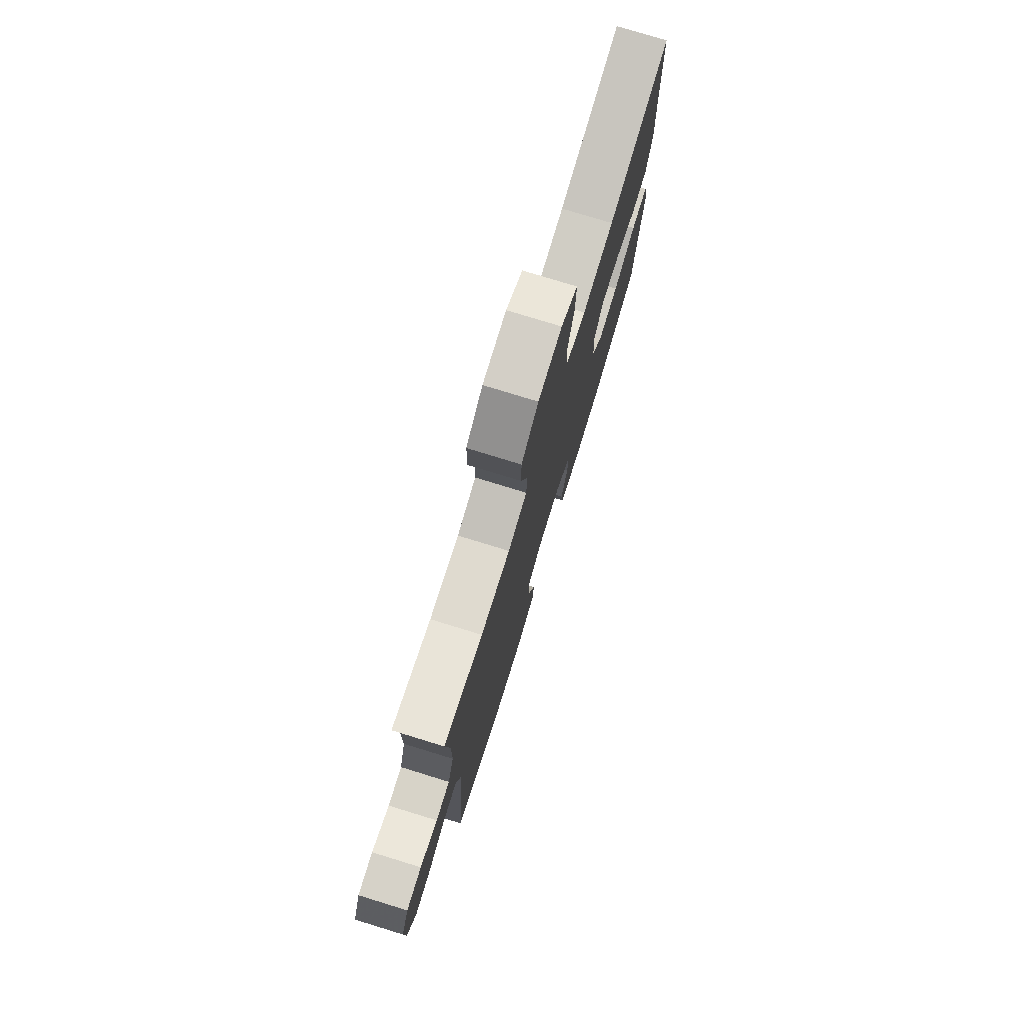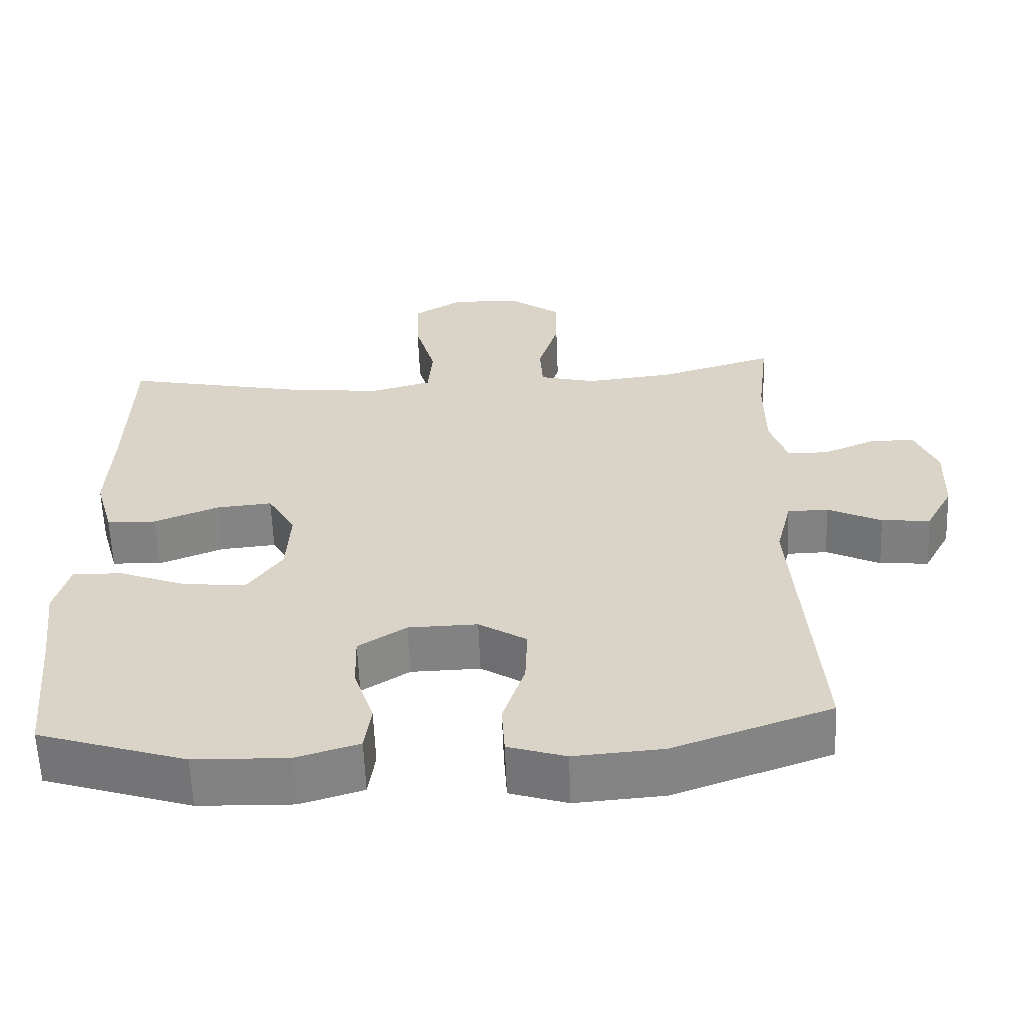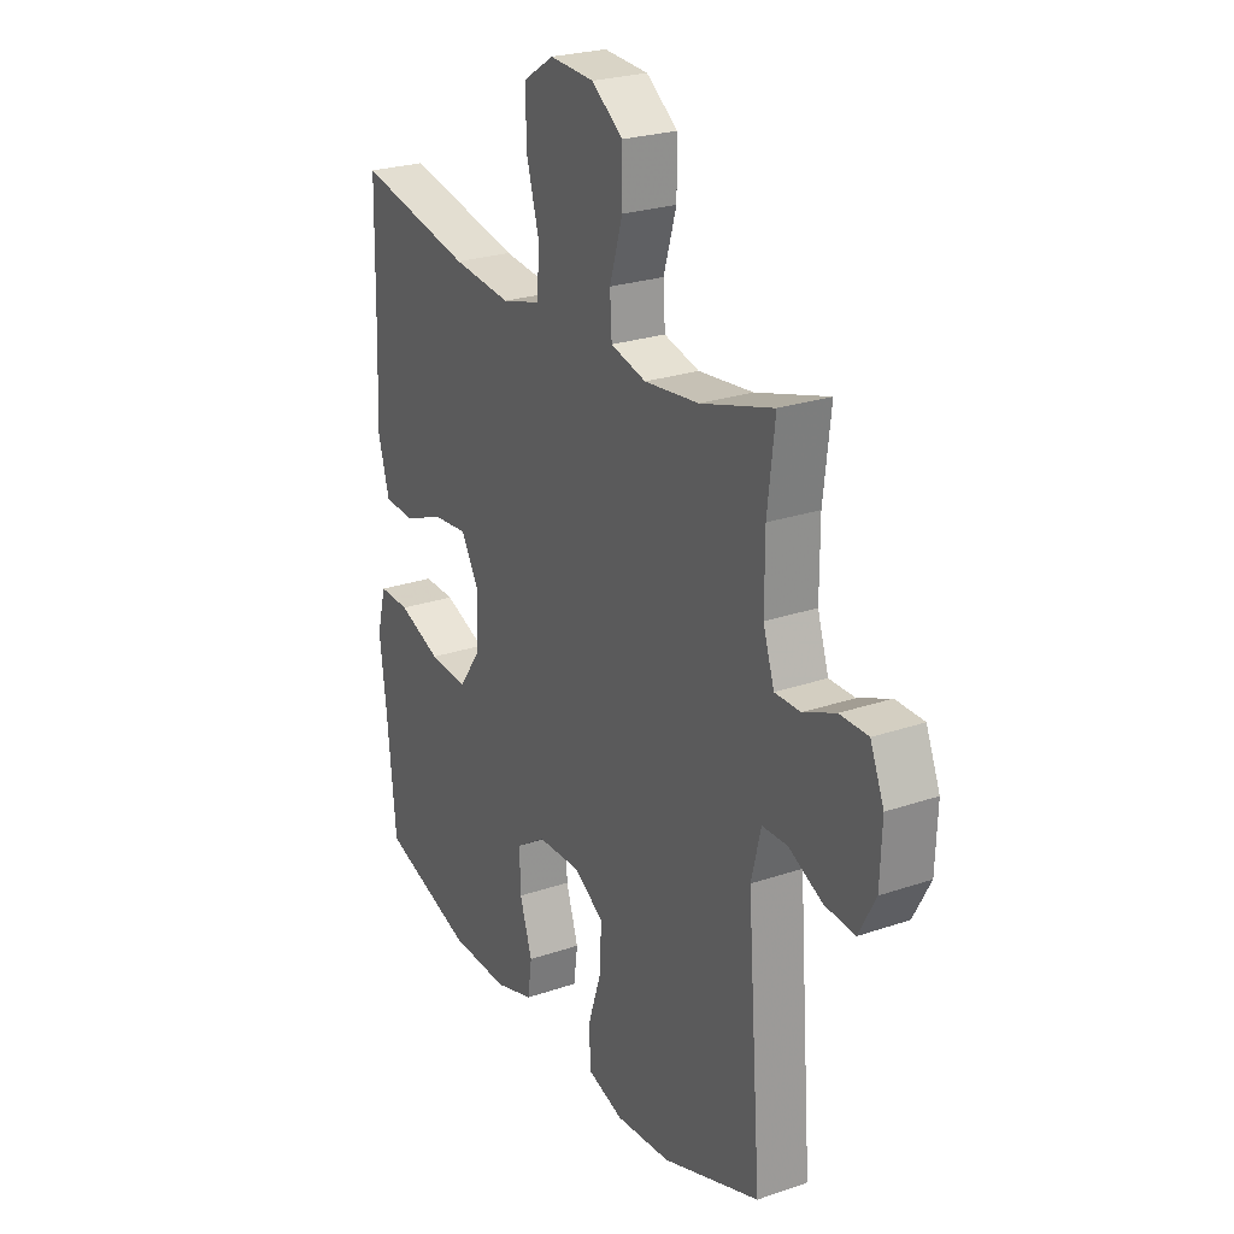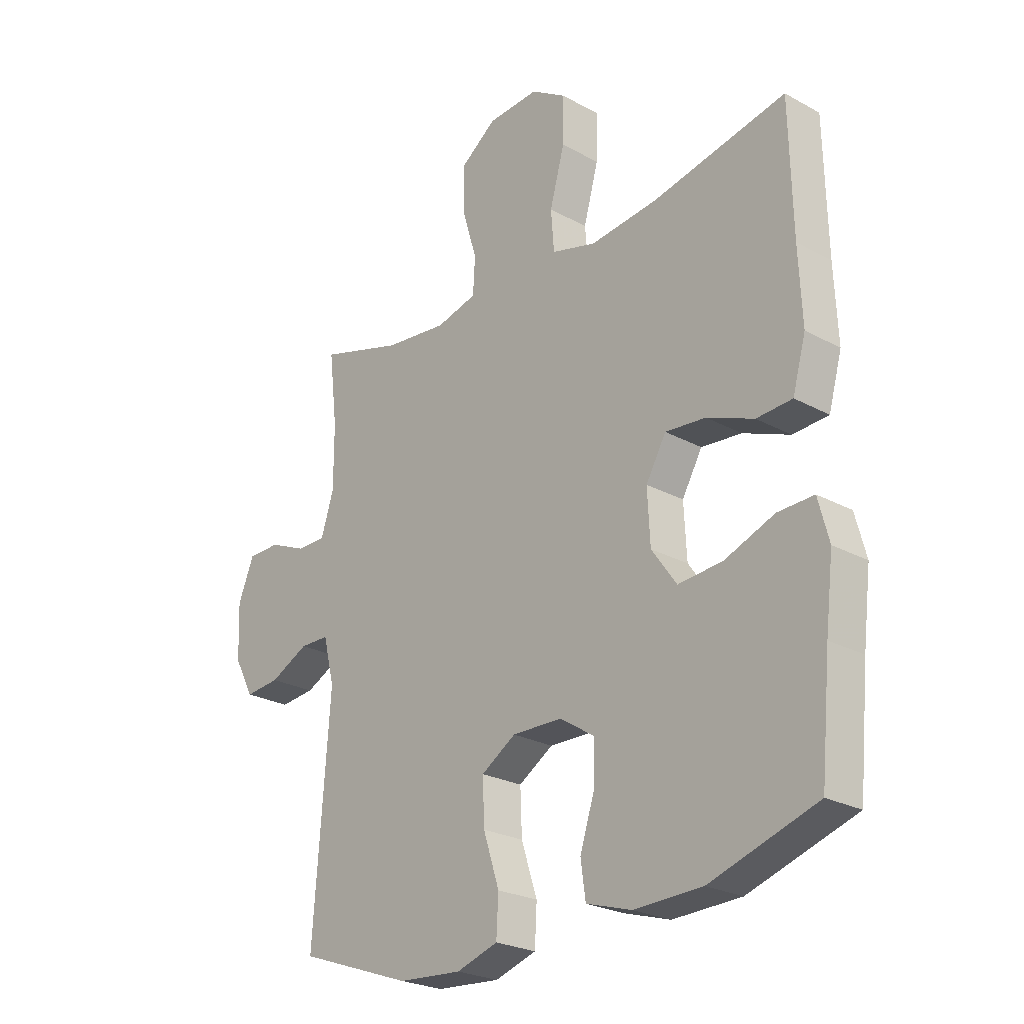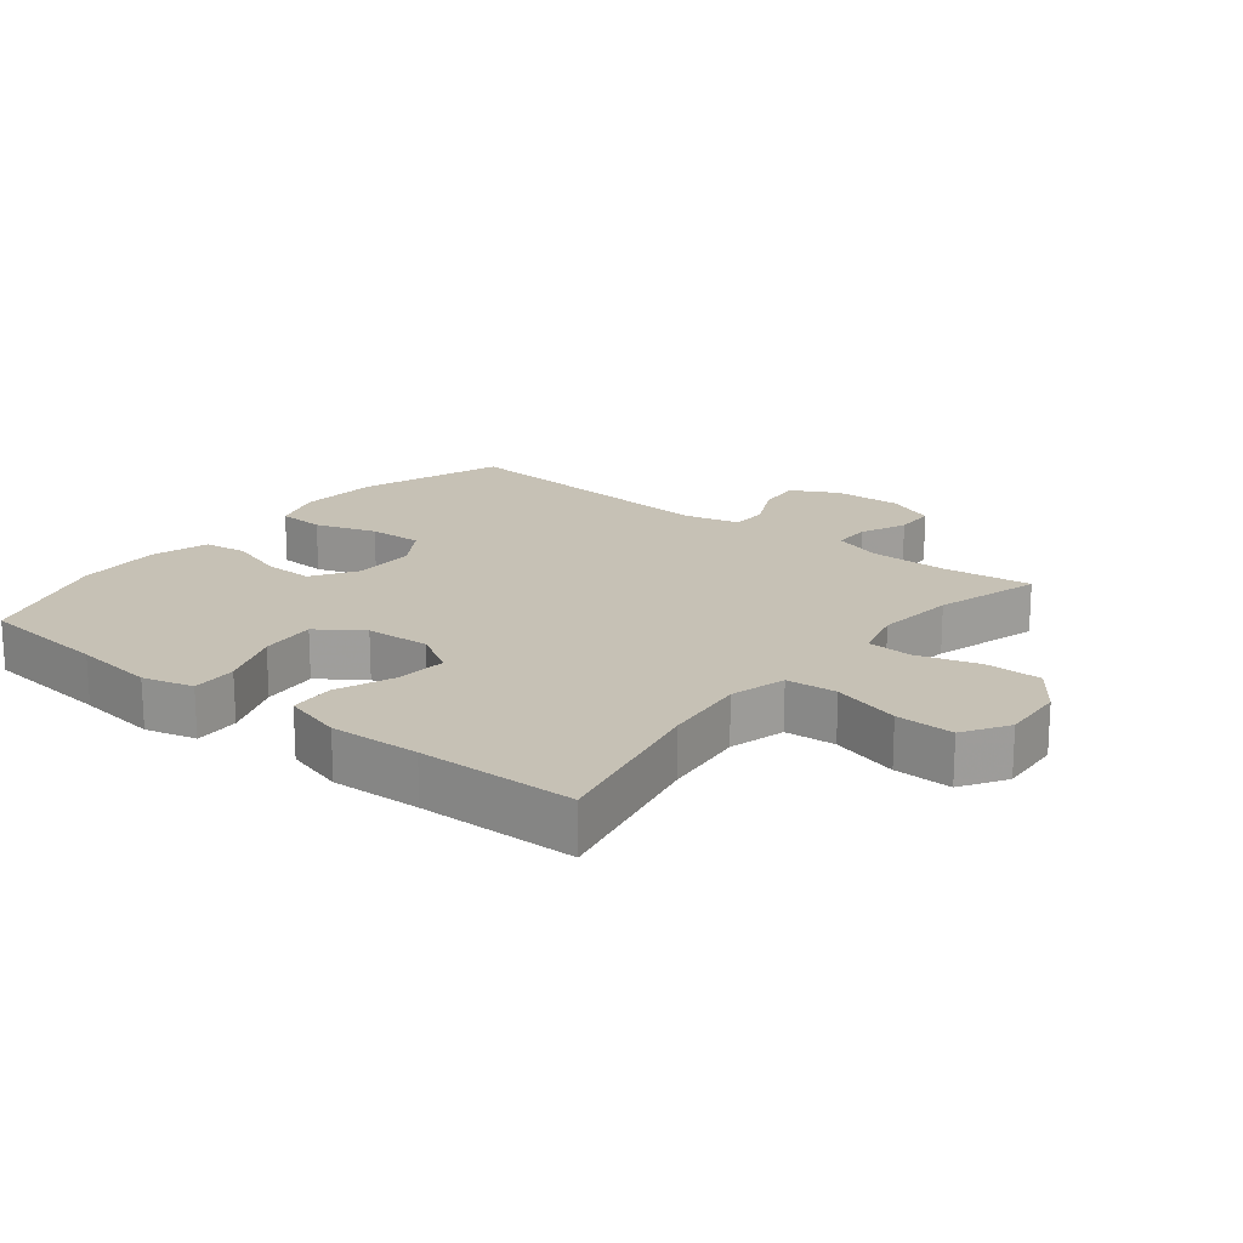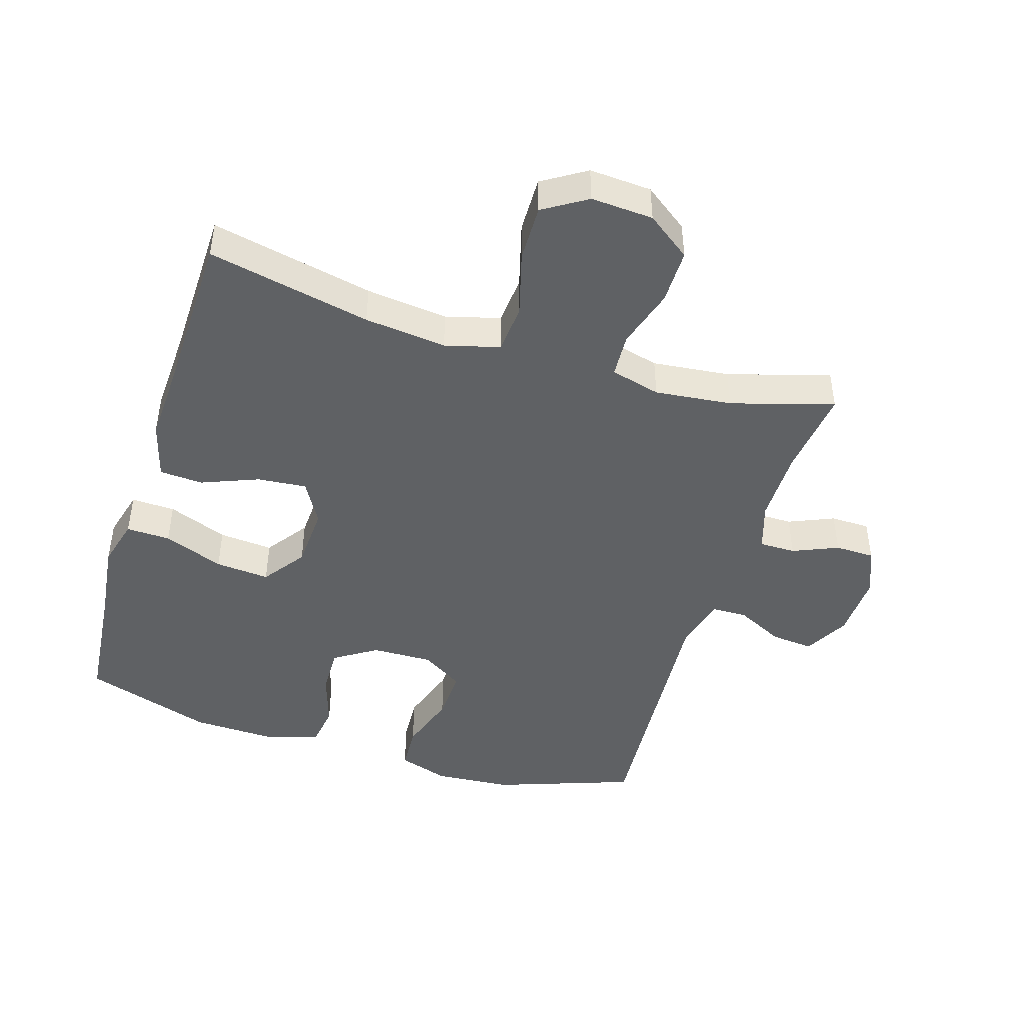
<metadata>
{"format":"obj","ext":"obj","renderer":"f3d","projection":"perspective","resolution":1024,"background":"white","views":[{"elev":77.2,"azim":107.1,"up":"+Z"},{"elev":-60.7,"azim":2.3,"up":"+Z"},{"elev":24.9,"azim":60.9,"up":"+Z"},{"elev":-24.7,"azim":-131.8,"up":"+Z"},{"elev":18.7,"azim":-51.5,"up":"+Y"},{"elev":-45.4,"azim":-17.3,"up":"+Y"}]}
</metadata>
<code>
v -0.5 0.07 0.5
v -0.248 0.07 0.447
v -0.121 0.07 0.433
v -0.037 0.07 0.456
v -0.031 0.07 0.532
v -0.059 0.07 0.633
v -0.061 0.07 0.72
v 0.006 0.07 0.762
v 0.102 0.07 0.756
v 0.17 0.07 0.706
v 0.17 0.07 0.621
v 0.142 0.07 0.528
v 0.146 0.07 0.46
v 0.223 0.07 0.44
v 0.342 0.07 0.453
v 0.5 0.07 0.5
v 0.484 0.07 0.365
v 0.484 0.07 0.249
v 0.508 0.07 0.174
v 0.564 0.07 0.174
v 0.634 0.07 0.204
v 0.695 0.07 0.203
v 0.725 0.07 0.13
v 0.721 0.07 0.028
v 0.684 0.07 -0.041
v 0.618 0.07 -0.035
v 0.545 0.07 0.001
v 0.49 0.07 0
v 0.469 0.07 -0.085
v 0.5 0.07 -0.5
v 0.286 0.07 -0.576
v 0.166 0.07 -0.585
v 0.088 0.07 -0.56
v 0.084 0.07 -0.489
v 0.114 0.07 -0.397
v 0.117 0.07 -0.316
v 0.052 0.07 -0.275
v -0.042 0.07 -0.277
v -0.107 0.07 -0.319
v -0.105 0.07 -0.394
v -0.078 0.07 -0.478
v -0.087 0.07 -0.543
v -0.172 0.07 -0.569
v -0.3 0.07 -0.565
v -0.5 0.07 -0.5
v -0.519 0.07 -0.305
v -0.534 0.07 -0.183
v -0.514 0.07 -0.107
v -0.446 0.07 -0.109
v -0.353 0.07 -0.145
v -0.269 0.07 -0.152
v -0.222 0.07 -0.086
v -0.217 0.07 0.011
v -0.255 0.07 0.077
v -0.331 0.07 0.07
v -0.419 0.07 0.035
v -0.486 0.07 0.039
v -0.511 0.07 0.128
v -0.505 0.07 0.263
v -0.5 0 0.5
v -0.248 0 0.447
v -0.121 0 0.433
v -0.037 0 0.456
v -0.031 0 0.532
v -0.059 0 0.633
v -0.061 0 0.72
v 0.006 0 0.762
v 0.102 0 0.756
v 0.17 0 0.706
v 0.17 0 0.621
v 0.142 0 0.528
v 0.146 0 0.46
v 0.223 0 0.44
v 0.342 0 0.453
v 0.5 0 0.5
v 0.484 0 0.365
v 0.484 0 0.249
v 0.508 0 0.174
v 0.564 0 0.174
v 0.634 0 0.204
v 0.695 0 0.203
v 0.725 0 0.13
v 0.721 0 0.028
v 0.684 0 -0.041
v 0.618 0 -0.035
v 0.545 0 0.001
v 0.49 0 0
v 0.469 0 -0.085
v 0.5 0 -0.5
v 0.286 0 -0.576
v 0.166 0 -0.585
v 0.088 0 -0.56
v 0.084 0 -0.489
v 0.114 0 -0.397
v 0.117 0 -0.316
v 0.052 0 -0.275
v -0.042 0 -0.277
v -0.107 0 -0.319
v -0.105 0 -0.394
v -0.078 0 -0.478
v -0.087 0 -0.543
v -0.172 0 -0.569
v -0.3 0 -0.565
v -0.5 0 -0.5
v -0.519 0 -0.305
v -0.534 0 -0.183
v -0.514 0 -0.107
v -0.446 0 -0.109
v -0.353 0 -0.145
v -0.269 0 -0.152
v -0.222 0 -0.086
v -0.217 0 0.011
v -0.255 0 0.077
v -0.331 0 0.07
v -0.419 0 0.035
v -0.486 0 0.039
v -0.511 0 0.128
v -0.505 0 0.263
f 57 58 59
f 56 57 59
f 55 56 59
f 59 1 2
f 55 59 2
f 54 55 2
f 53 54 2 3
f 52 53 3 4
f 48 49 50
f 47 48 50
f 46 47 50
f 46 50 51
f 45 46 51
f 44 45 51
f 43 44 51
f 42 43 51
f 41 42 51
f 40 41 51
f 39 40 51 52
f 33 34 35
f 32 33 35
f 31 32 35
f 30 31 35
f 29 30 35
f 28 29 35 36
f 25 26 27
f 24 25 27
f 23 24 27
f 22 23 27
f 21 22 27
f 20 21 27
f 19 20 27 28
f 28 36 37
f 19 28 37
f 18 19 37
f 15 16 17
f 18 37 38
f 17 18 38
f 15 17 38
f 14 15 38
f 10 11 12
f 9 10 12
f 8 9 12
f 7 8 12
f 6 7 12
f 5 6 12
f 4 5 12 13
f 38 39 52
f 14 38 52
f 13 14 52
f 4 13 52
f 118 117 116
f 118 116 115
f 118 115 114
f 61 60 118
f 61 118 114
f 61 114 113
f 62 61 113 112
f 63 62 112 111
f 109 108 107
f 109 107 106
f 109 106 105
f 110 109 105
f 110 105 104
f 110 104 103
f 110 103 102
f 110 102 101
f 110 101 100
f 110 100 99
f 111 110 99 98
f 94 93 92
f 94 92 91
f 94 91 90
f 94 90 89
f 94 89 88
f 95 94 88 87
f 86 85 84
f 86 84 83
f 86 83 82
f 86 82 81
f 86 81 80
f 86 80 79
f 87 86 79 78
f 96 95 87
f 96 87 78
f 96 78 77
f 76 75 74
f 97 96 77
f 97 77 76
f 97 76 74
f 97 74 73
f 71 70 69
f 71 69 68
f 71 68 67
f 71 67 66
f 71 66 65
f 71 65 64
f 72 71 64 63
f 111 98 97
f 111 97 73
f 111 73 72
f 111 72 63
f 1 60 61 2
f 2 61 62 3
f 3 62 63 4
f 4 63 64 5
f 5 64 65 6
f 6 65 66 7
f 7 66 67 8
f 8 67 68 9
f 9 68 69 10
f 10 69 70 11
f 11 70 71 12
f 12 71 72 13
f 13 72 73 14
f 14 73 74 15
f 15 74 75 16
f 16 75 76 17
f 17 76 77 18
f 18 77 78 19
f 19 78 79 20
f 20 79 80 21
f 21 80 81 22
f 22 81 82 23
f 23 82 83 24
f 24 83 84 25
f 25 84 85 26
f 26 85 86 27
f 27 86 87 28
f 28 87 88 29
f 29 88 89 30
f 30 89 90 31
f 31 90 91 32
f 32 91 92 33
f 33 92 93 34
f 34 93 94 35
f 35 94 95 36
f 36 95 96 37
f 37 96 97 38
f 38 97 98 39
f 39 98 99 40
f 40 99 100 41
f 41 100 101 42
f 42 101 102 43
f 43 102 103 44
f 44 103 104 45
f 45 104 105 46
f 46 105 106 47
f 47 106 107 48
f 48 107 108 49
f 49 108 109 50
f 50 109 110 51
f 51 110 111 52
f 52 111 112 53
f 53 112 113 54
f 54 113 114 55
f 55 114 115 56
f 56 115 116 57
f 57 116 117 58
f 58 117 118 59
f 59 118 60 1

</code>
